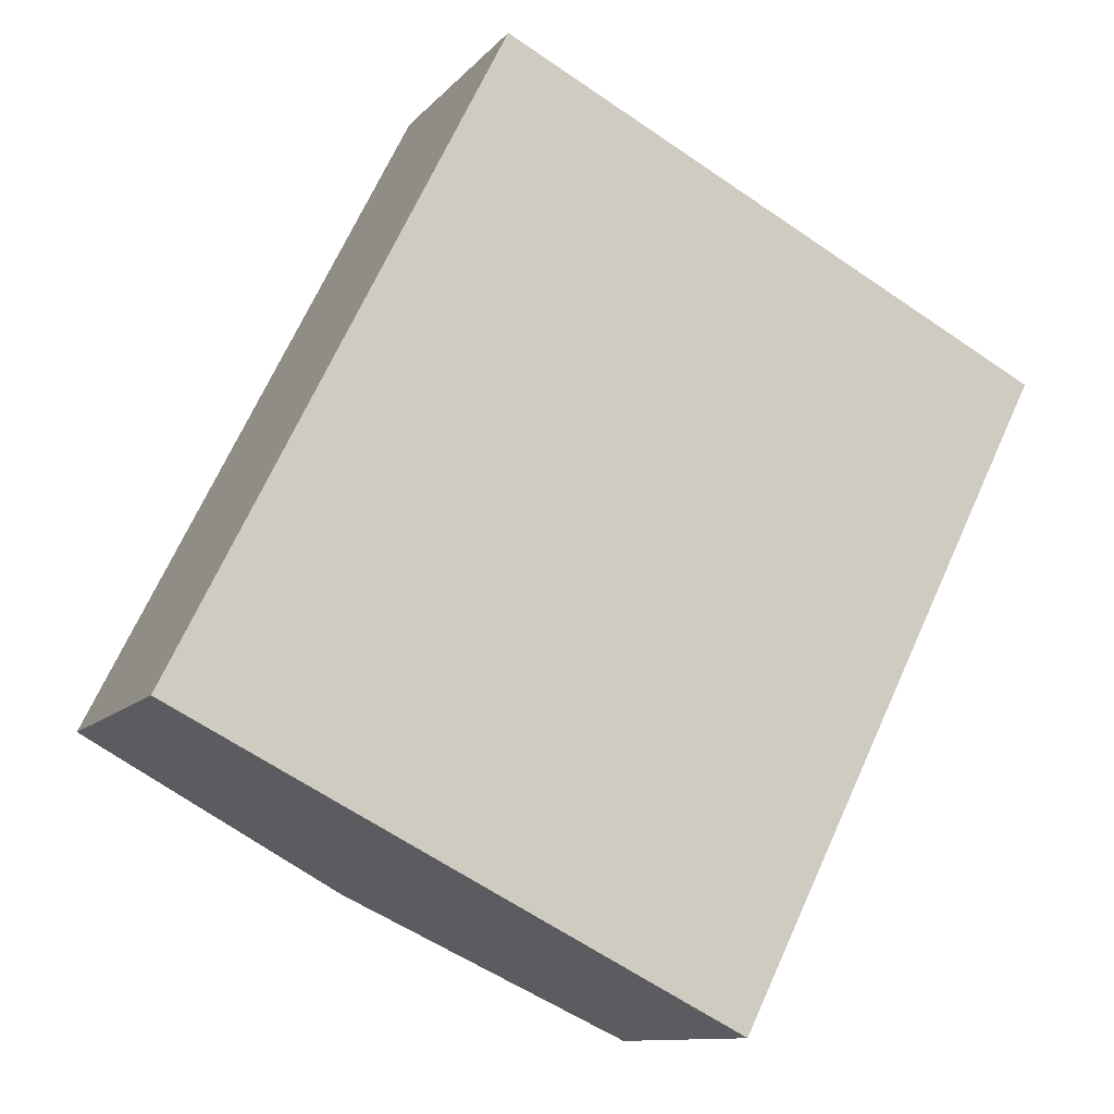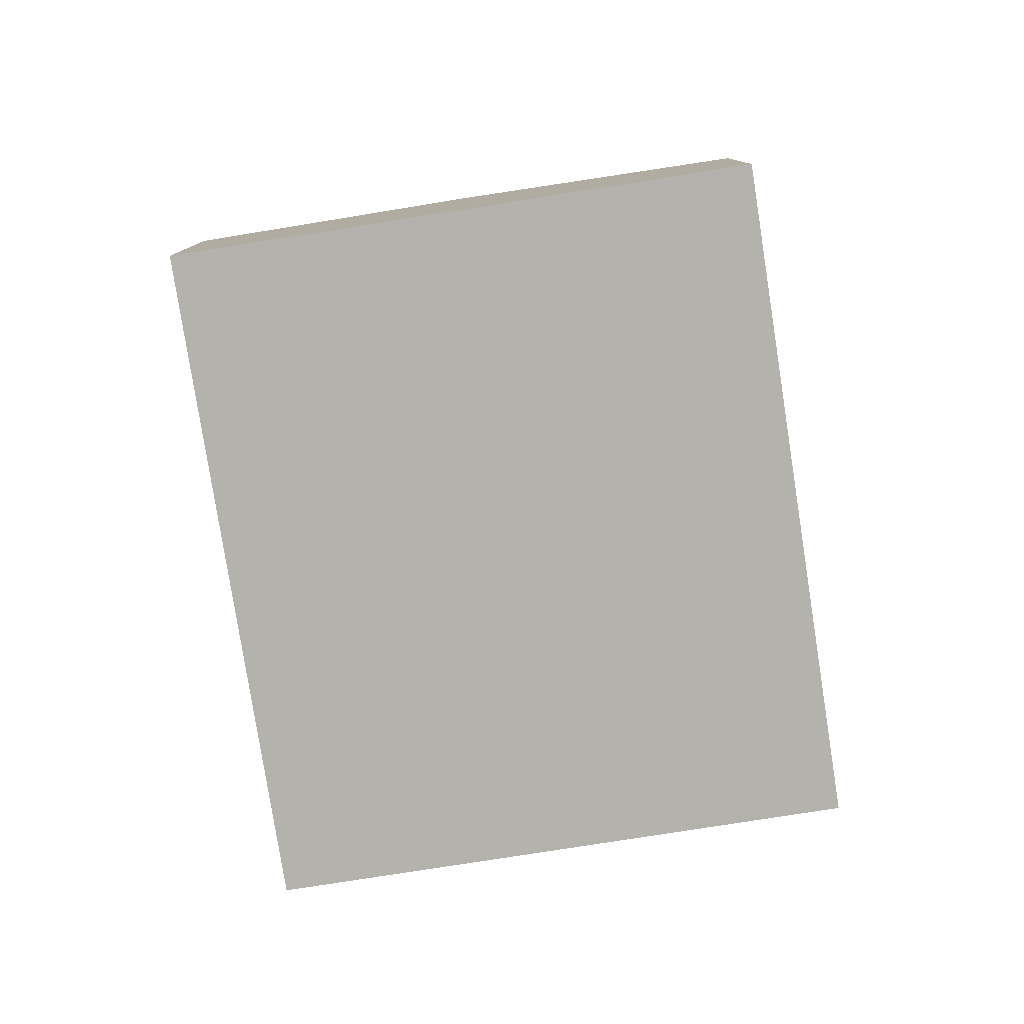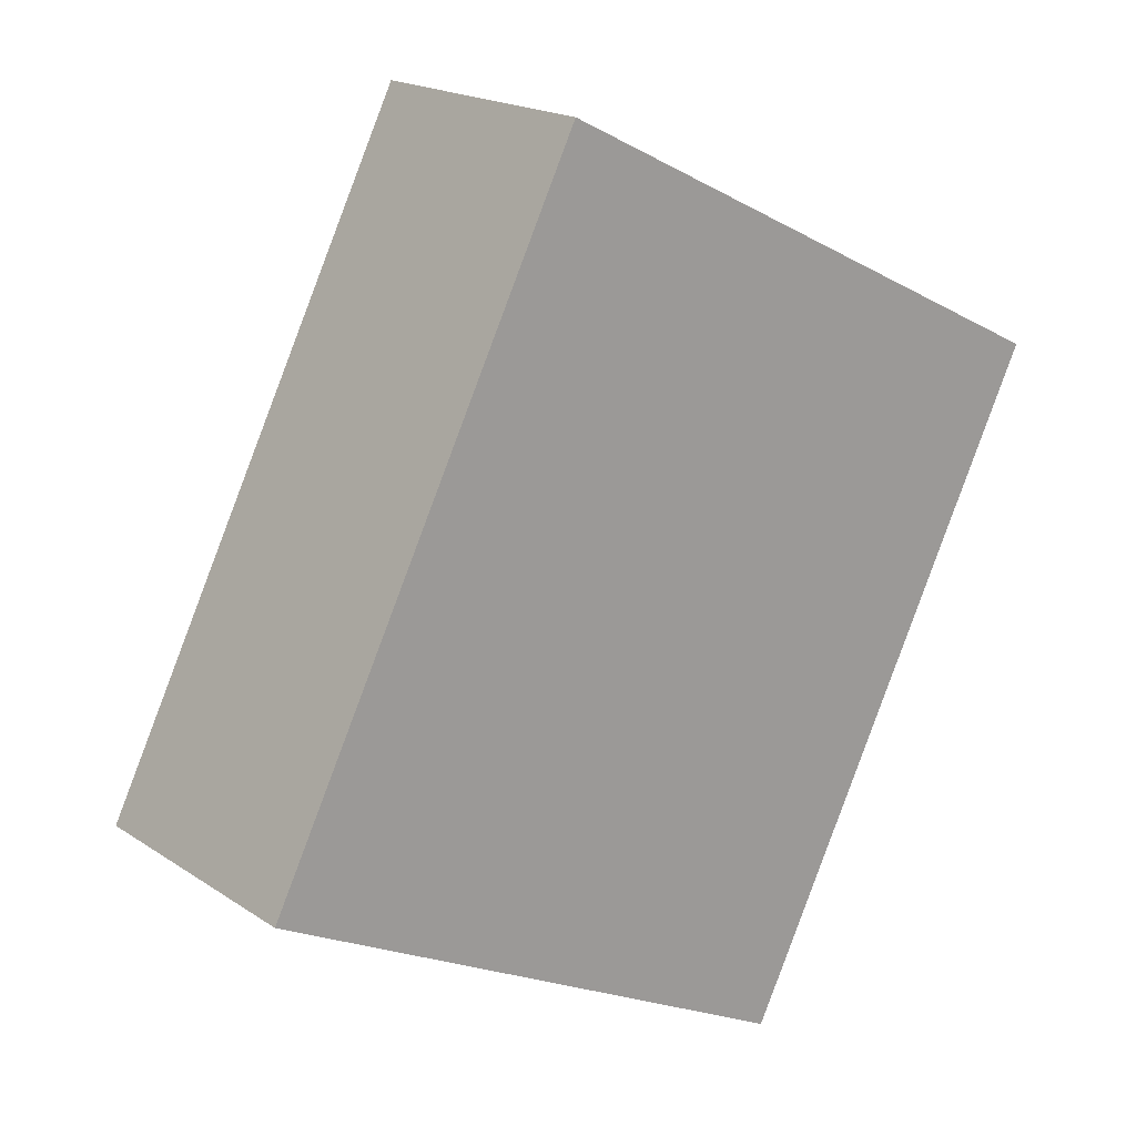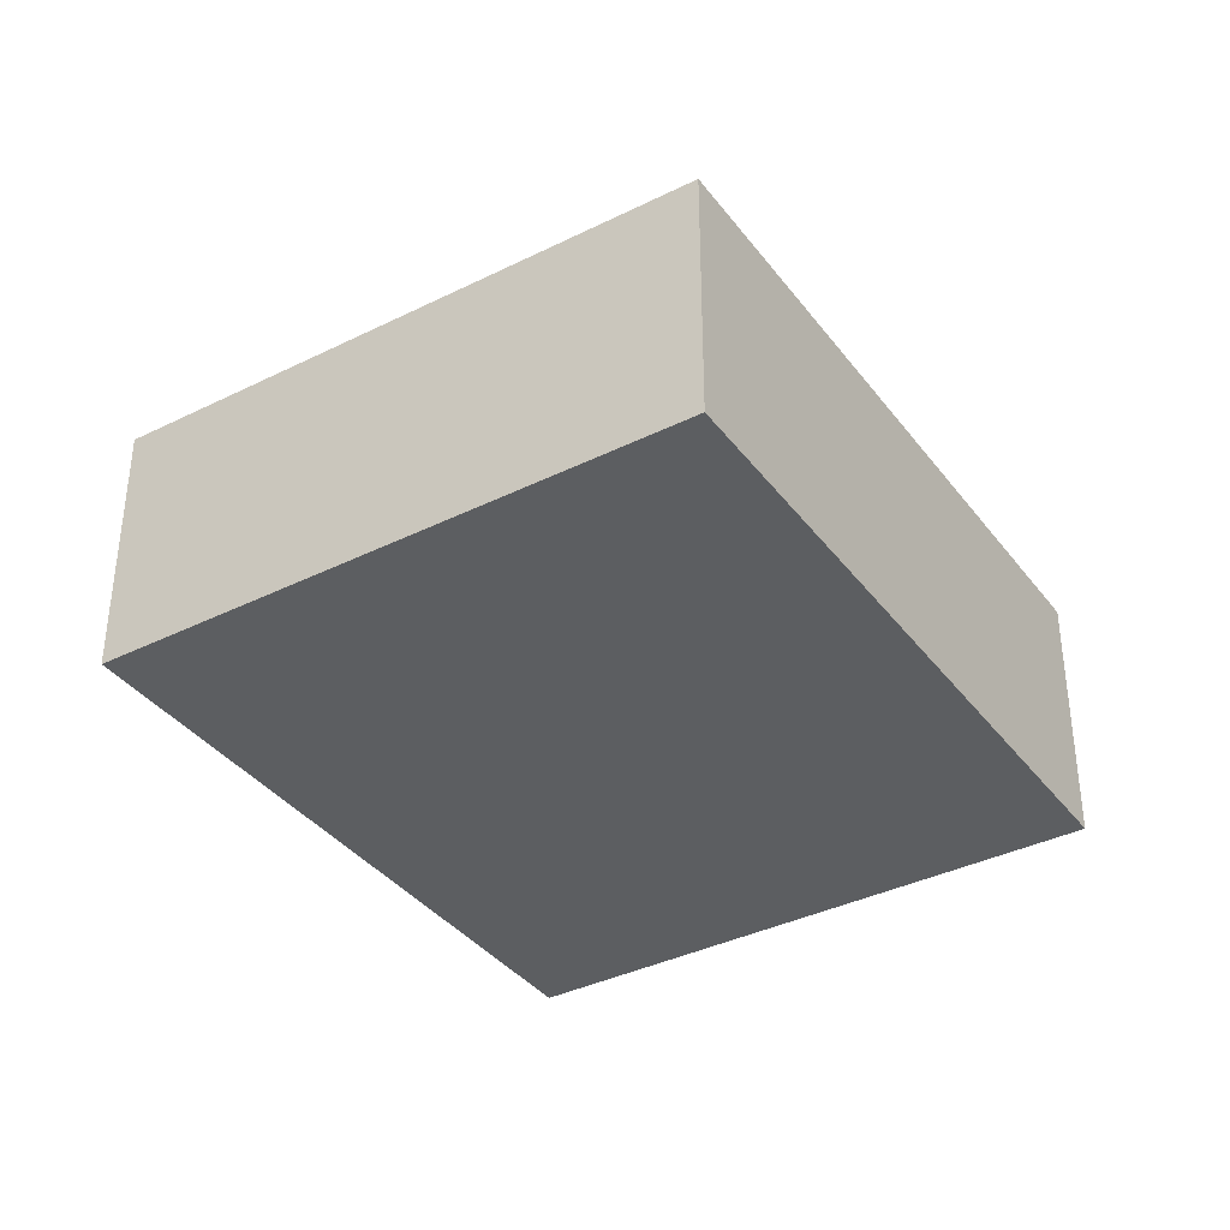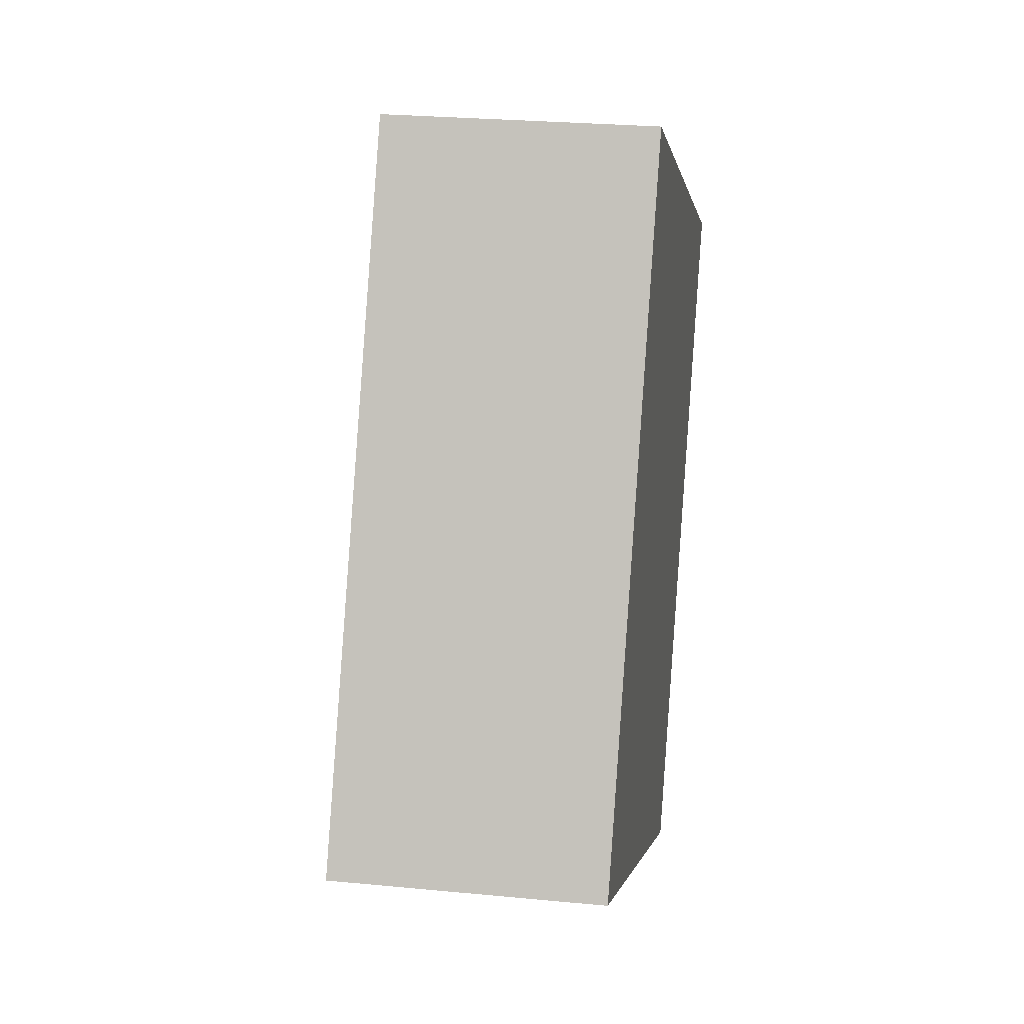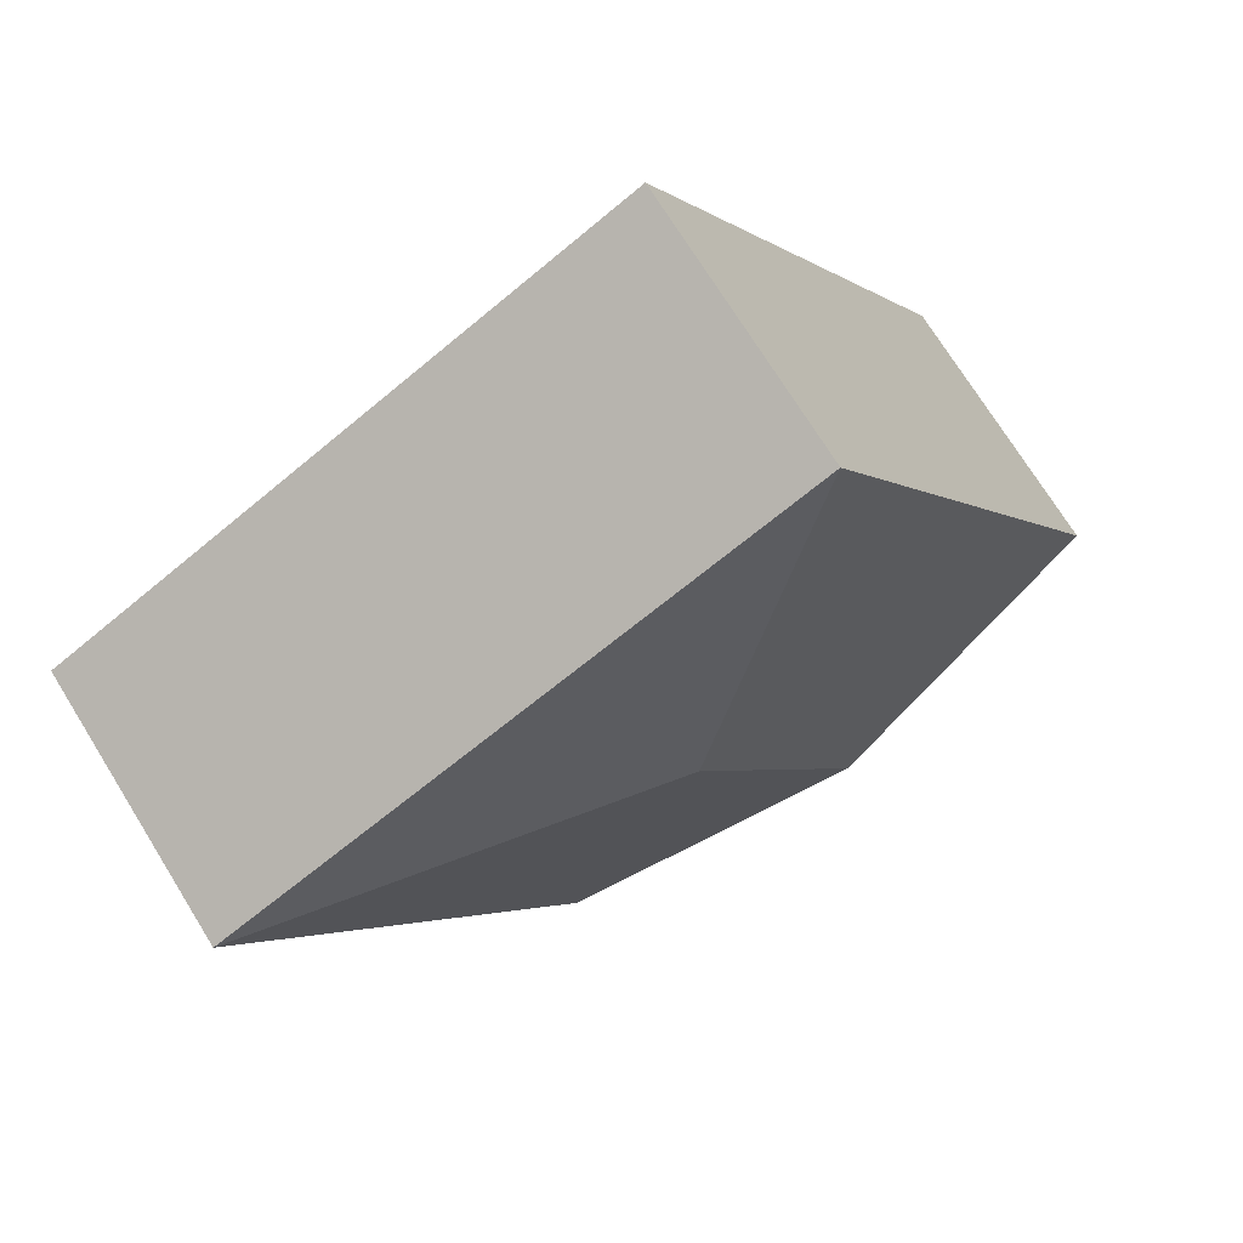
<metadata>
{"format":"obj","ext":"obj","renderer":"f3d","projection":"perspective","resolution":1024,"background":"white","views":[{"elev":-11.1,"azim":-23.6,"up":"+Z"},{"elev":-79.5,"azim":-144.5,"up":"+Y"},{"elev":18.8,"azim":-38.8,"up":"+Z"},{"elev":-37.3,"azim":59.1,"up":"+Y"},{"elev":25.5,"azim":-81.1,"up":"+Z"},{"elev":72.7,"azim":148.2,"up":"+Z"}]}
</metadata>
<code>
v  2.336 2.64 -1.17
v  7.363 2.211 3.029
v  4.673 2.211 -2.341
v  3.856 2.64 1.863
v  2.689 2.211 5.37
v  0 2.212 1.354e-16
v  4.673 1.433e-16 -2.341
v  2.336 7.164e-17 -1.17
v  0 0 0
v  2.689 -3.288e-16 5.37
v  7.363 -1.855e-16 3.029
g defaultobject
f 1 2 3
f 2 1 4
f 4 5 2
f 6 4 1
f 4 6 5
f 7 1 3
f 1 7 8
f 1 8 6
f 6 8 9
f 9 5 6
f 5 9 10
f 10 2 5
f 2 10 11
f 11 3 2
f 3 11 7
f 8 10 9
f 10 8 7
f 10 7 11

</code>
